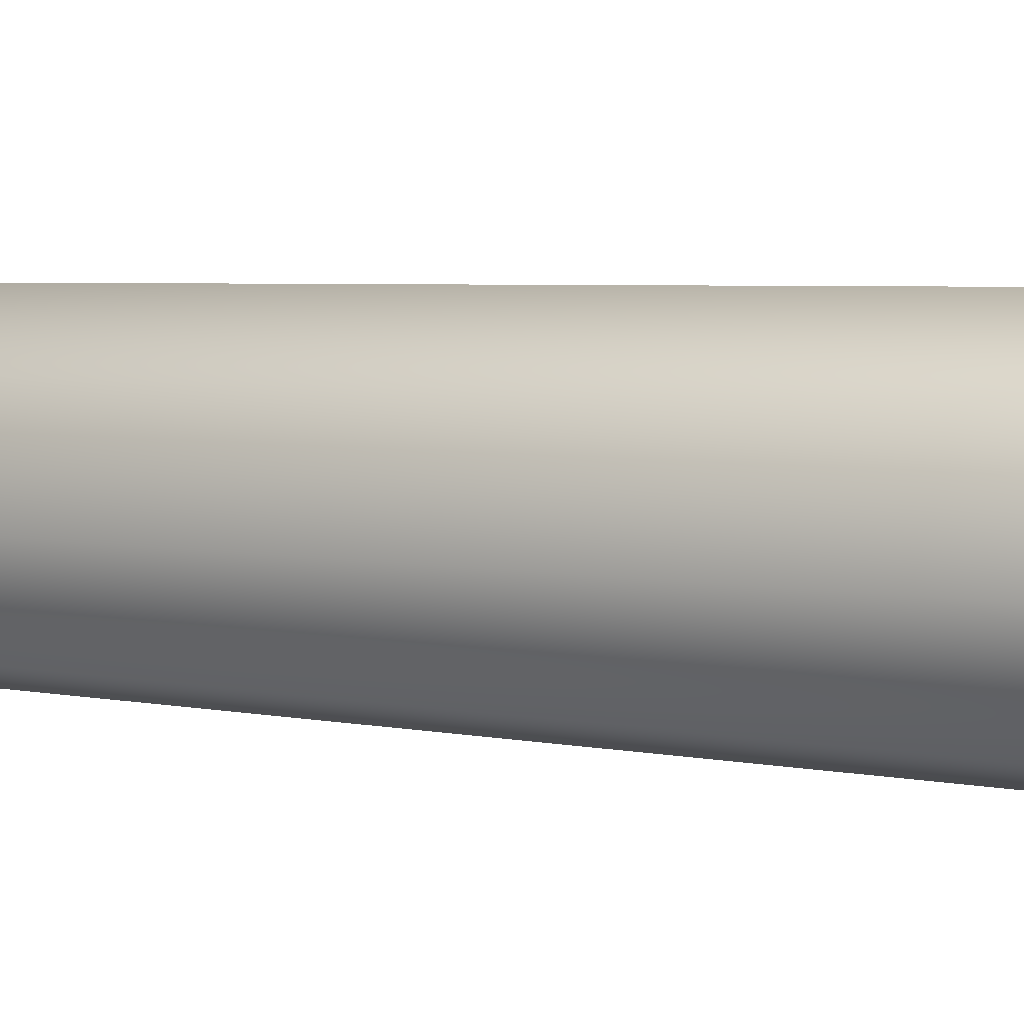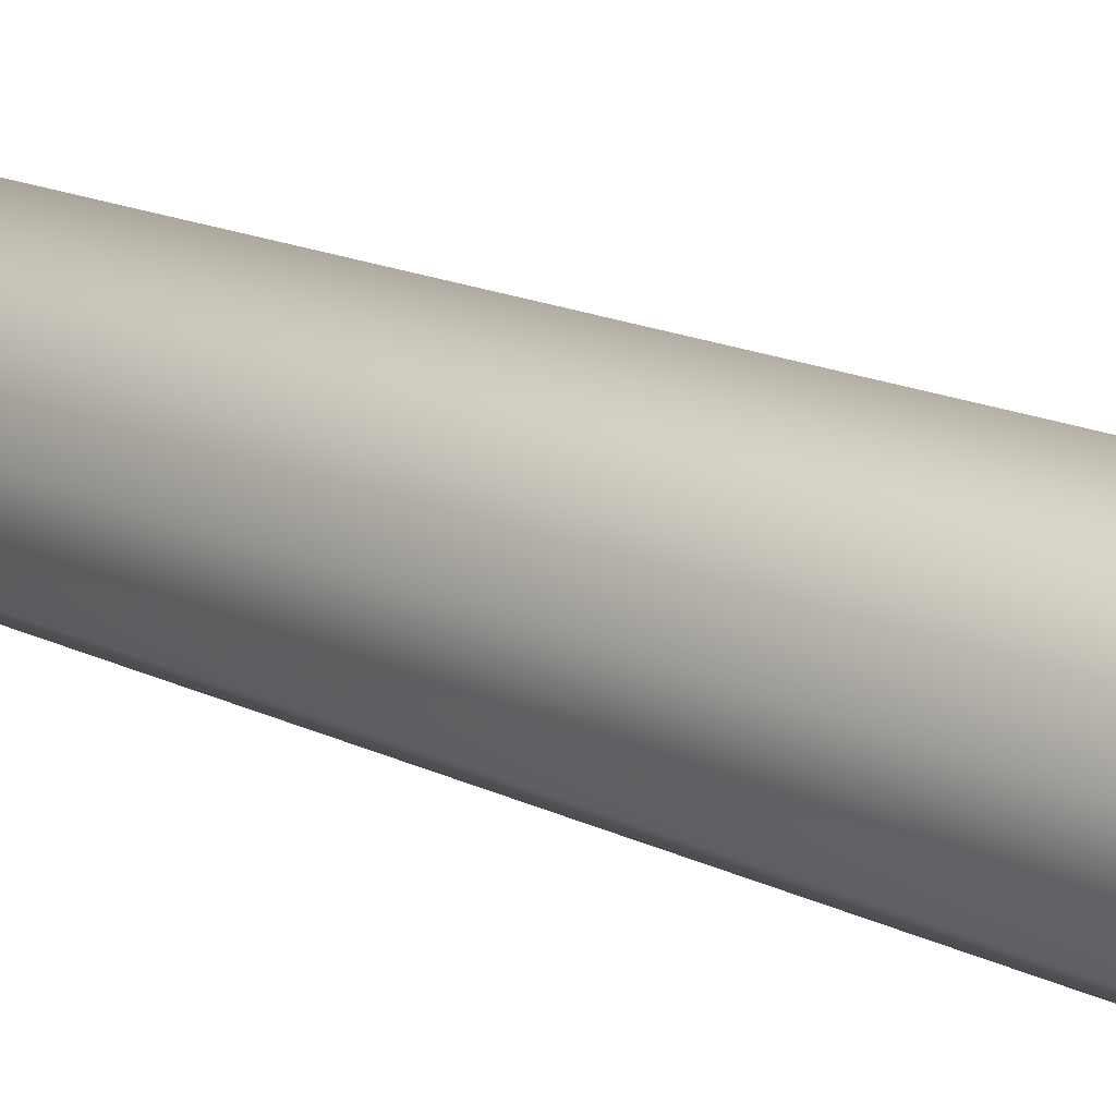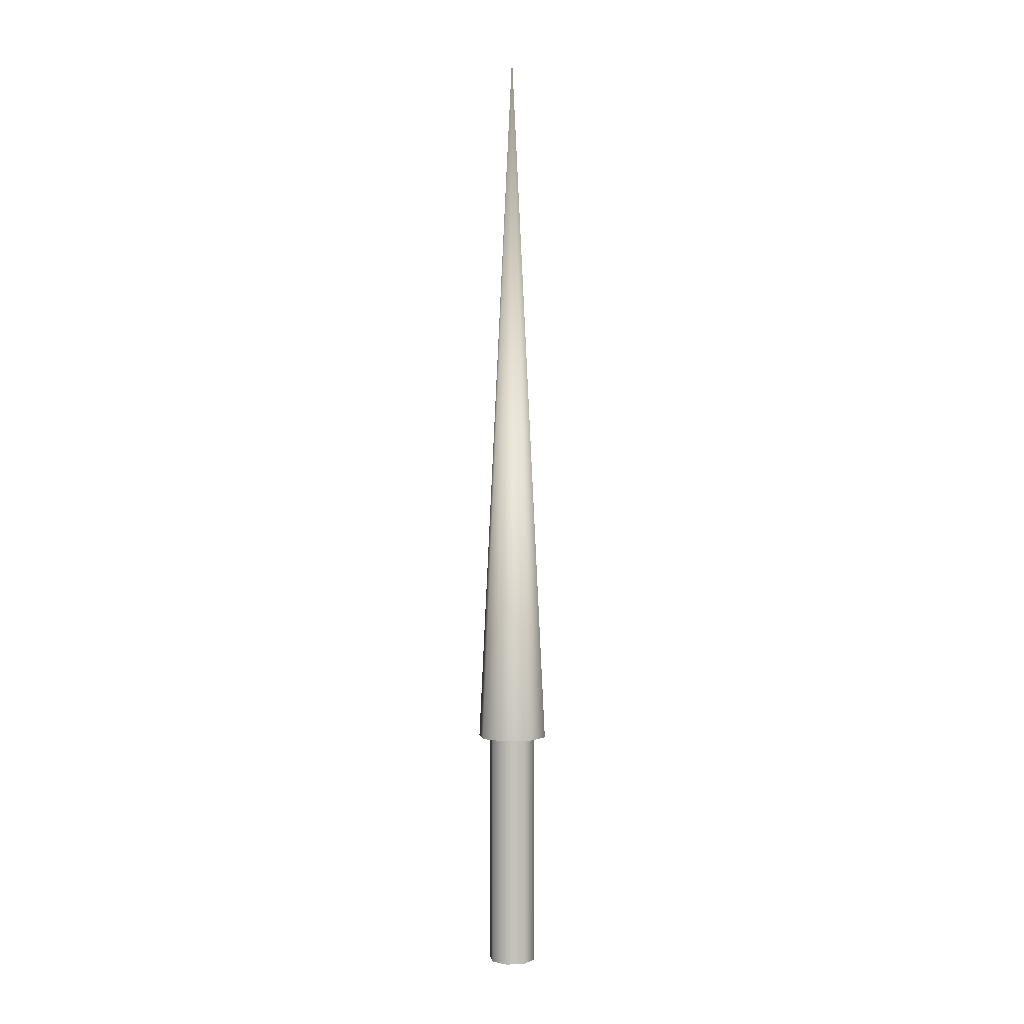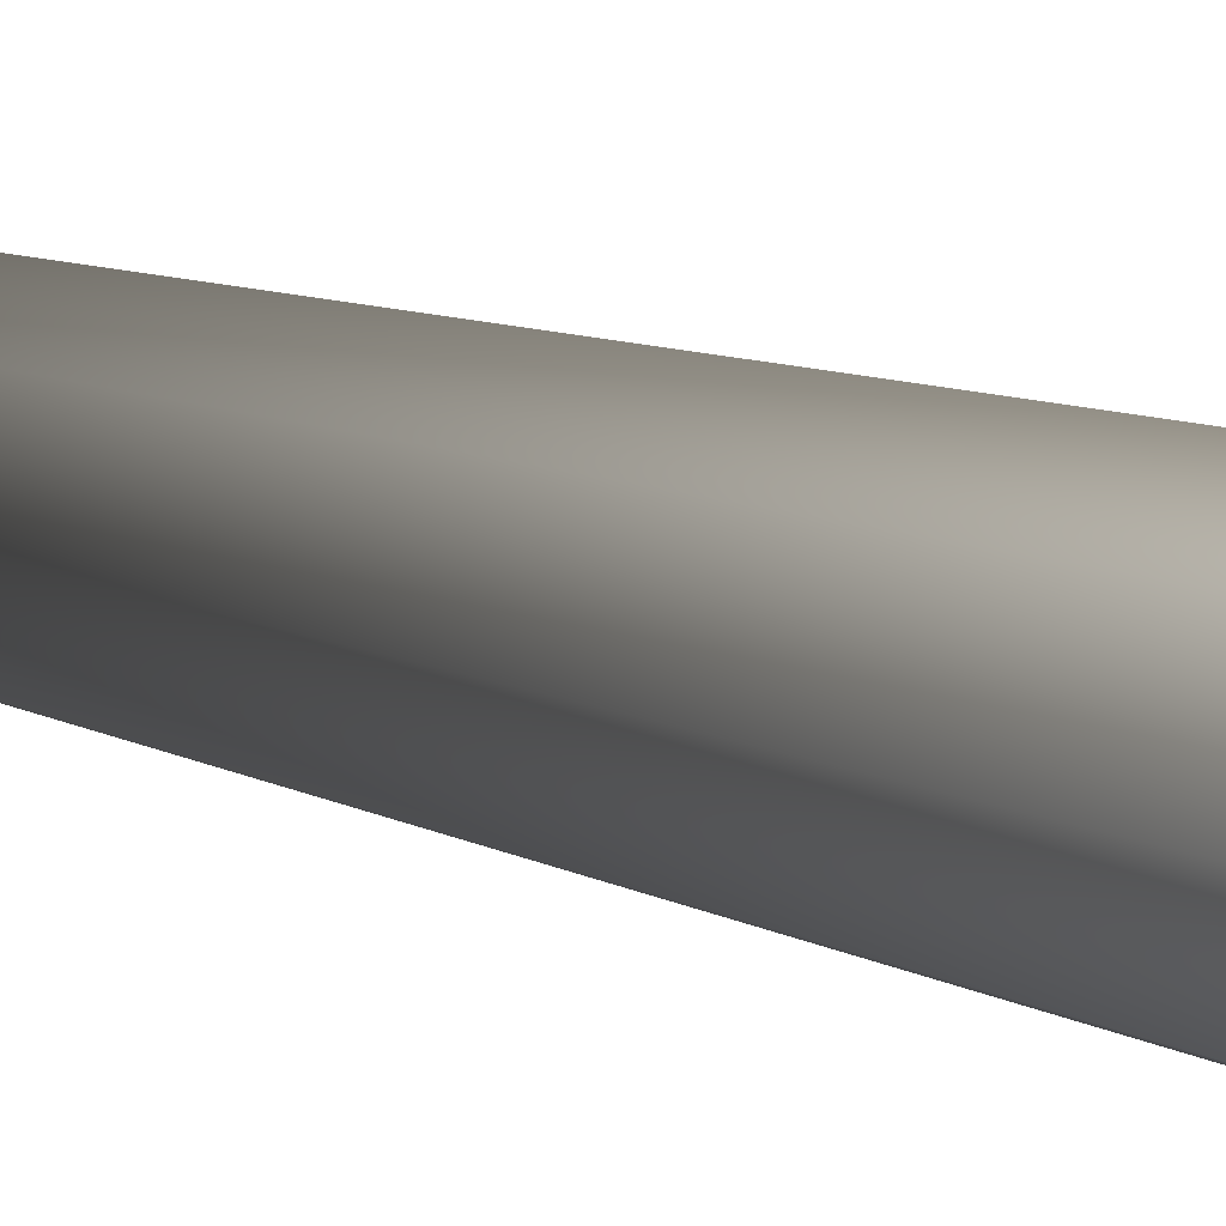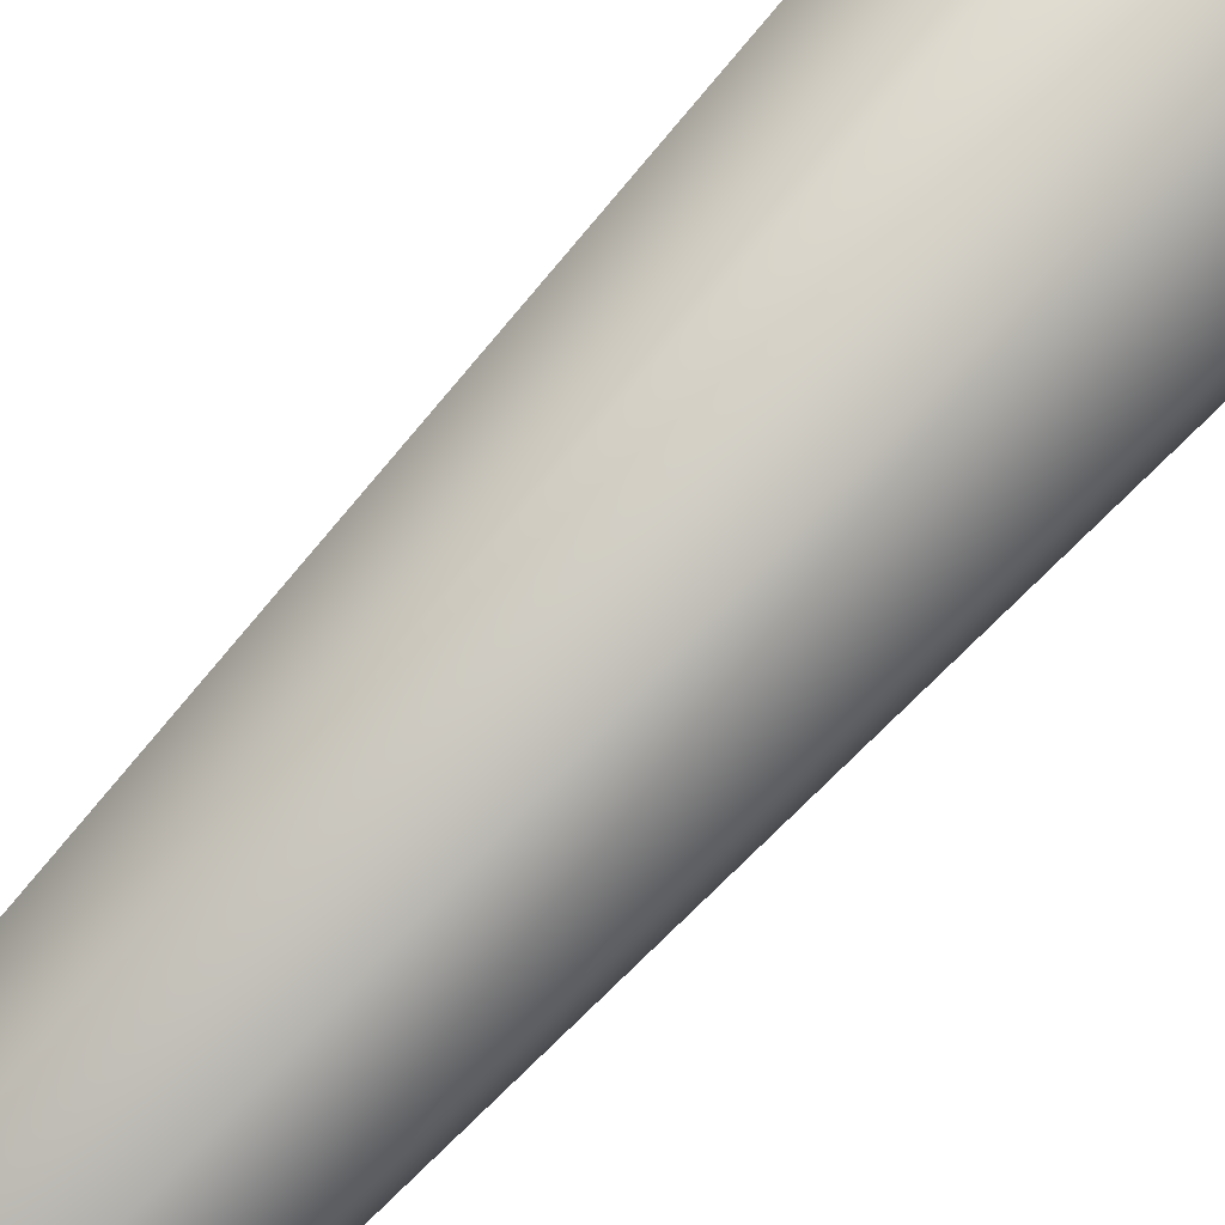
<metadata>
{"format":"obj","ext":"obj","renderer":"f3d","projection":"perspective","resolution":1024,"background":"white","views":[{"elev":-30.7,"azim":84.2,"up":"+Y"},{"elev":60.7,"azim":108.1,"up":"+Y"},{"elev":1.9,"azim":148.7,"up":"+Z"},{"elev":14.0,"azim":132.2,"up":"+Y"},{"elev":44.3,"azim":33.4,"up":"+Y"}]}
</metadata>
<code>
v 0.025 0 0
v 0.01768 0.01768 0
v 0 0.025 0
v -0.01768 0.01768 0
v -0.025 0 0
v -0.01768 -0.01768 0
v -0 -0.025 0
v 0.01768 -0.01768 0
v 0.025 0 0
v 0.01768 0.01768 0
v 0 0.025 0
v -0.01768 0.01768 0
v -0.025 0 0
v -0.01768 -0.01768 0
v -0 -0.025 0
v 0.01768 -0.01768 0
v 0.025 0 0.25
v 0.01768 0.01768 0.25
v 0 0.025 0.25
v -0.01768 0.01768 0.25
v -0.025 0 0.25
v -0.01768 -0.01768 0.25
v -0 -0.025 0.25
v 0.01768 -0.01768 0.25
v 0.025 0 0.25
v 0.01768 0.01768 0.25
v 0 0.025 0.25
v -0.01768 0.01768 0.25
v -0.025 0 0.25
v -0.01768 -0.01768 0.25
v -0 -0.025 0.25
v 0.01768 -0.01768 0.25
v 0.0375 0 0.25
v 0.02652 0.02652 0.25
v 0 0.0375 0.25
v -0.02652 0.02652 0.25
v -0.0375 0 0.25
v -0.02652 -0.02652 0.25
v -0 -0.0375 0.25
v 0.02652 -0.02652 0.25
v 0 0 1
v 0.0375 0 0.25
v 0.02652 0.02652 0.25
v 0 0.0375 0.25
v -0.02652 0.02652 0.25
v -0.0375 0 0.25
v -0.02652 -0.02652 0.25
v -0 -0.0375 0.25
v 0.02652 -0.02652 0.25
f 1 3 2
f 1 4 3
f 1 5 4
f 1 6 5
f 1 7 6
f 1 8 7
f 9 18 17
f 9 10 18
f 10 19 18
f 10 11 19
f 11 20 19
f 11 12 20
f 12 21 20
f 12 13 21
f 13 22 21
f 13 14 22
f 14 23 22
f 14 15 23
f 15 24 23
f 15 16 24
f 16 17 24
f 16 9 17
f 25 34 33
f 25 26 34
f 26 35 34
f 26 27 35
f 27 36 35
f 27 28 36
f 28 37 36
f 28 29 37
f 29 38 37
f 29 30 38
f 30 39 38
f 30 31 39
f 31 40 39
f 31 32 40
f 32 33 40
f 32 25 33
f 41 42 43
f 41 43 44
f 41 44 45
f 41 45 46
f 41 46 47
f 41 47 48
f 41 48 49
f 41 49 42

</code>
